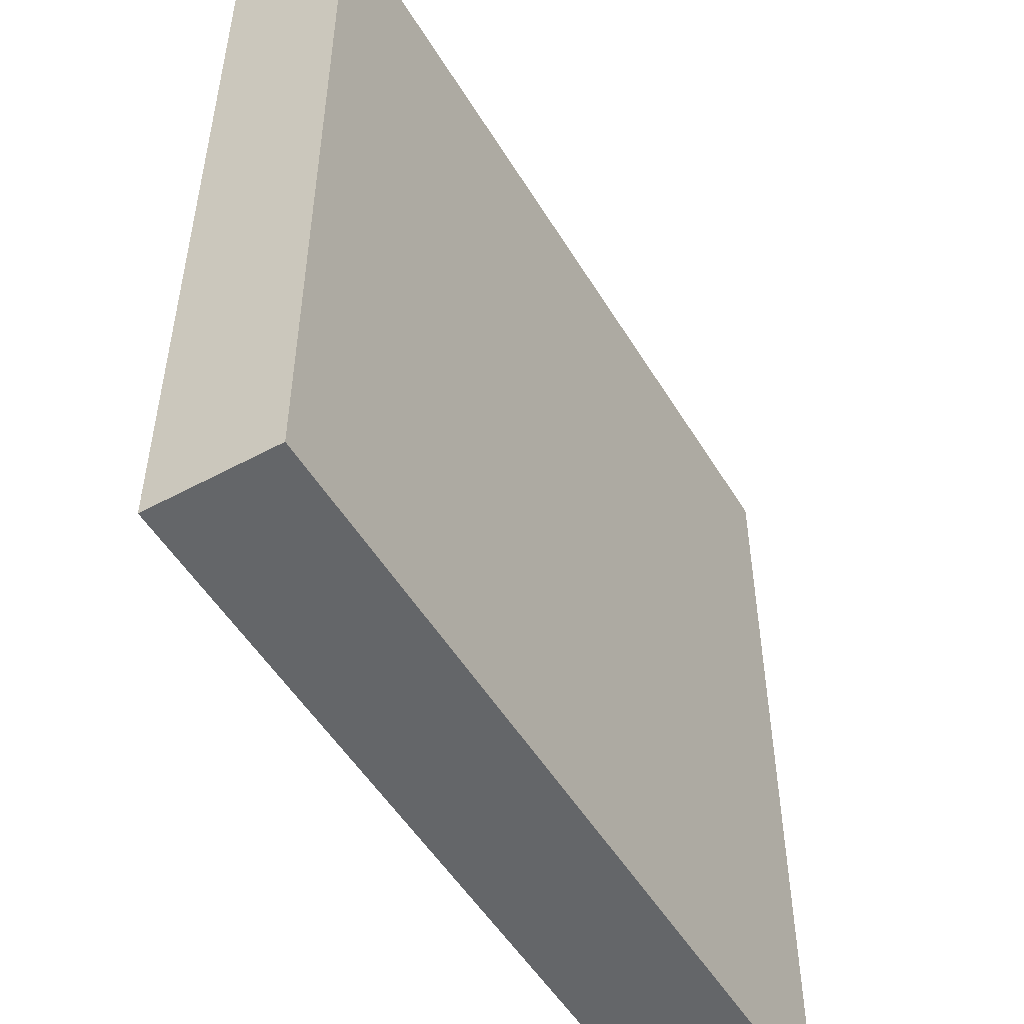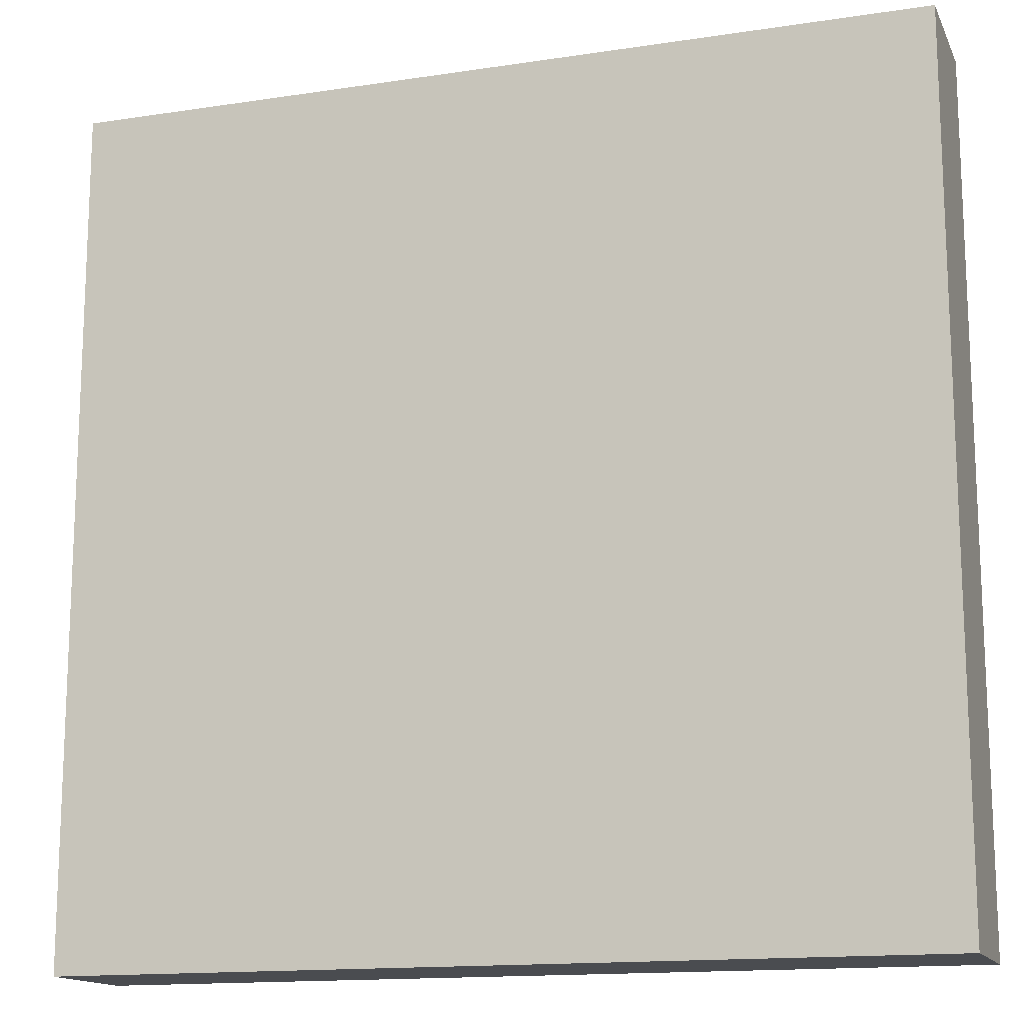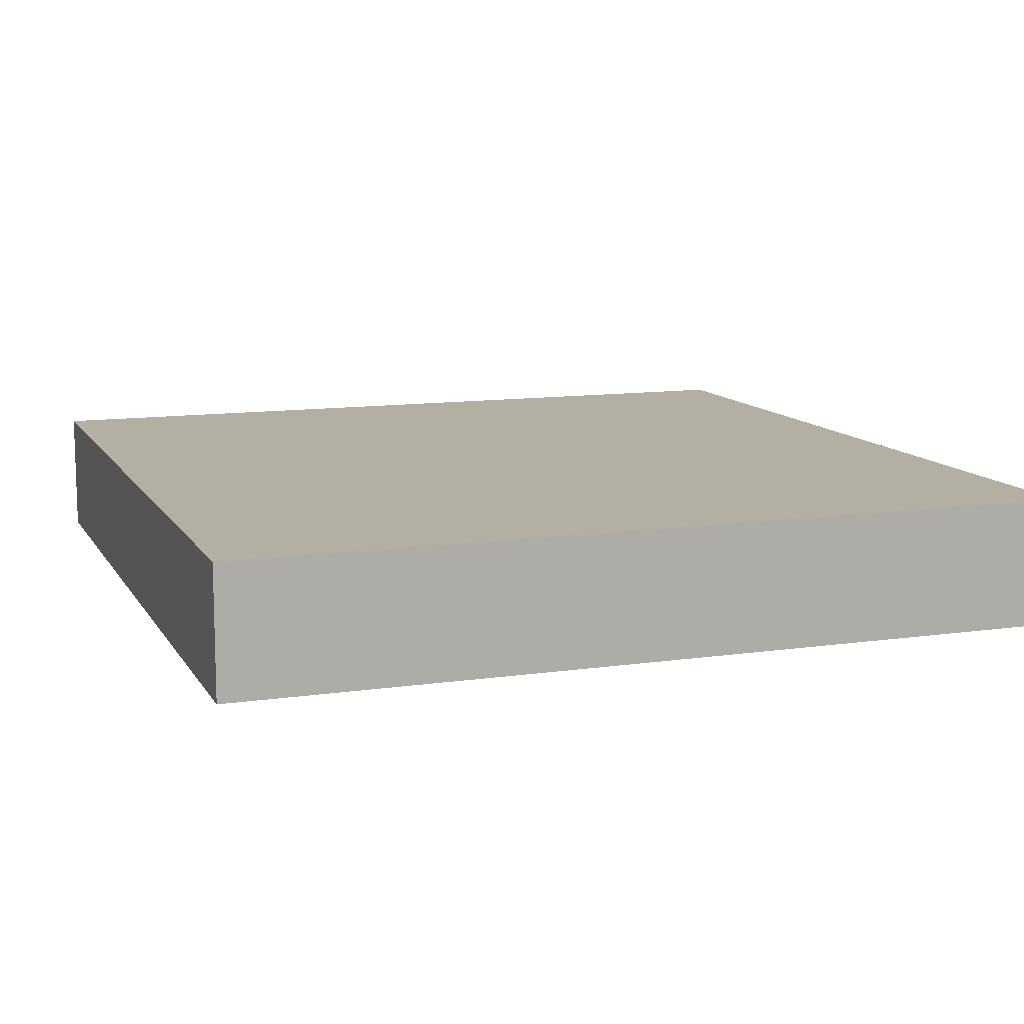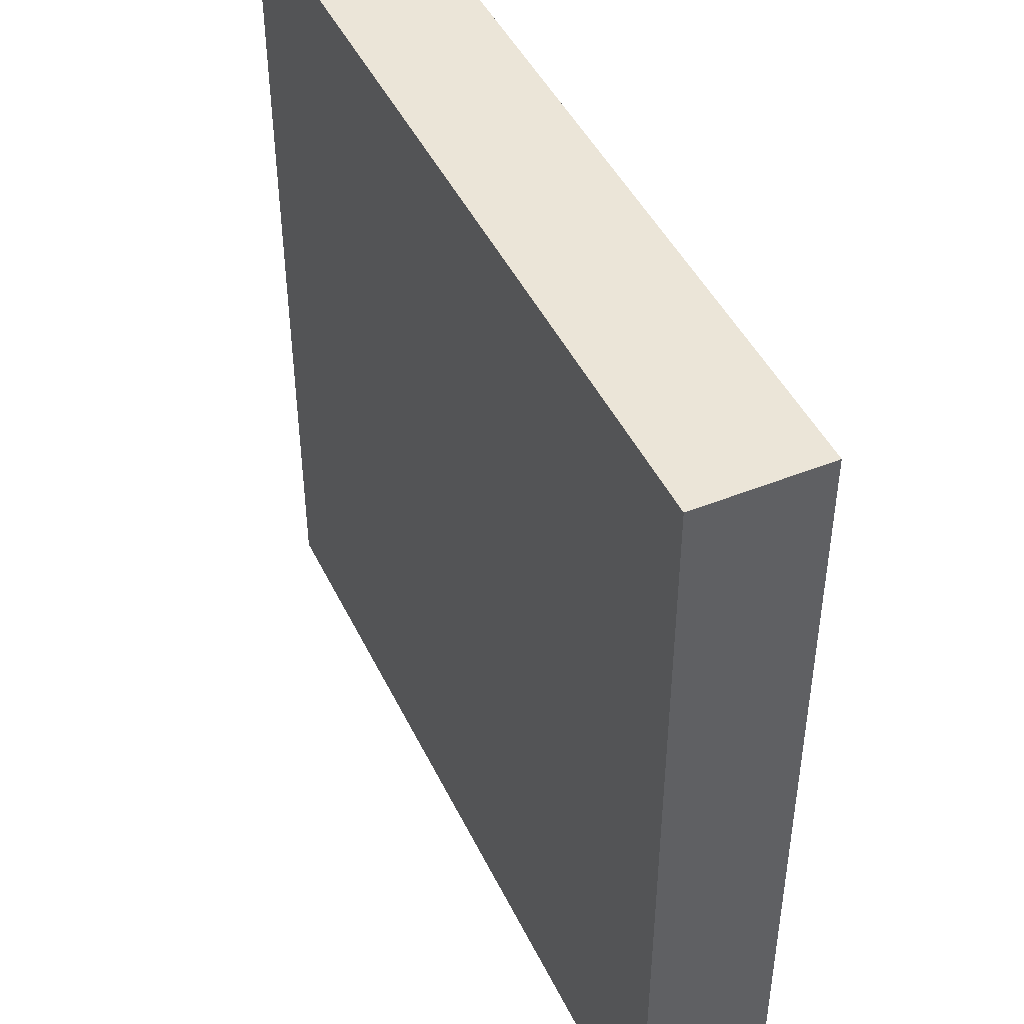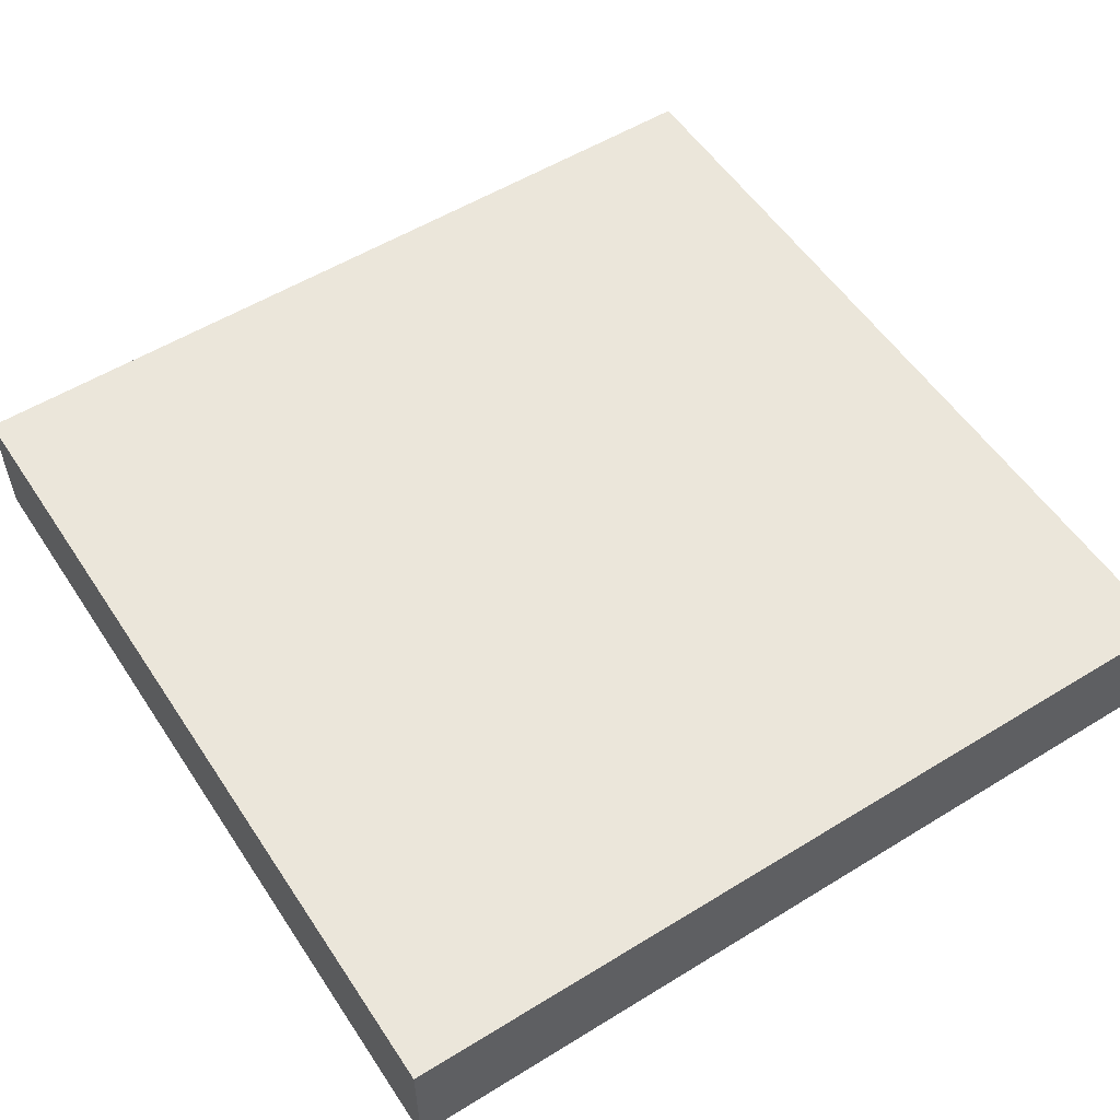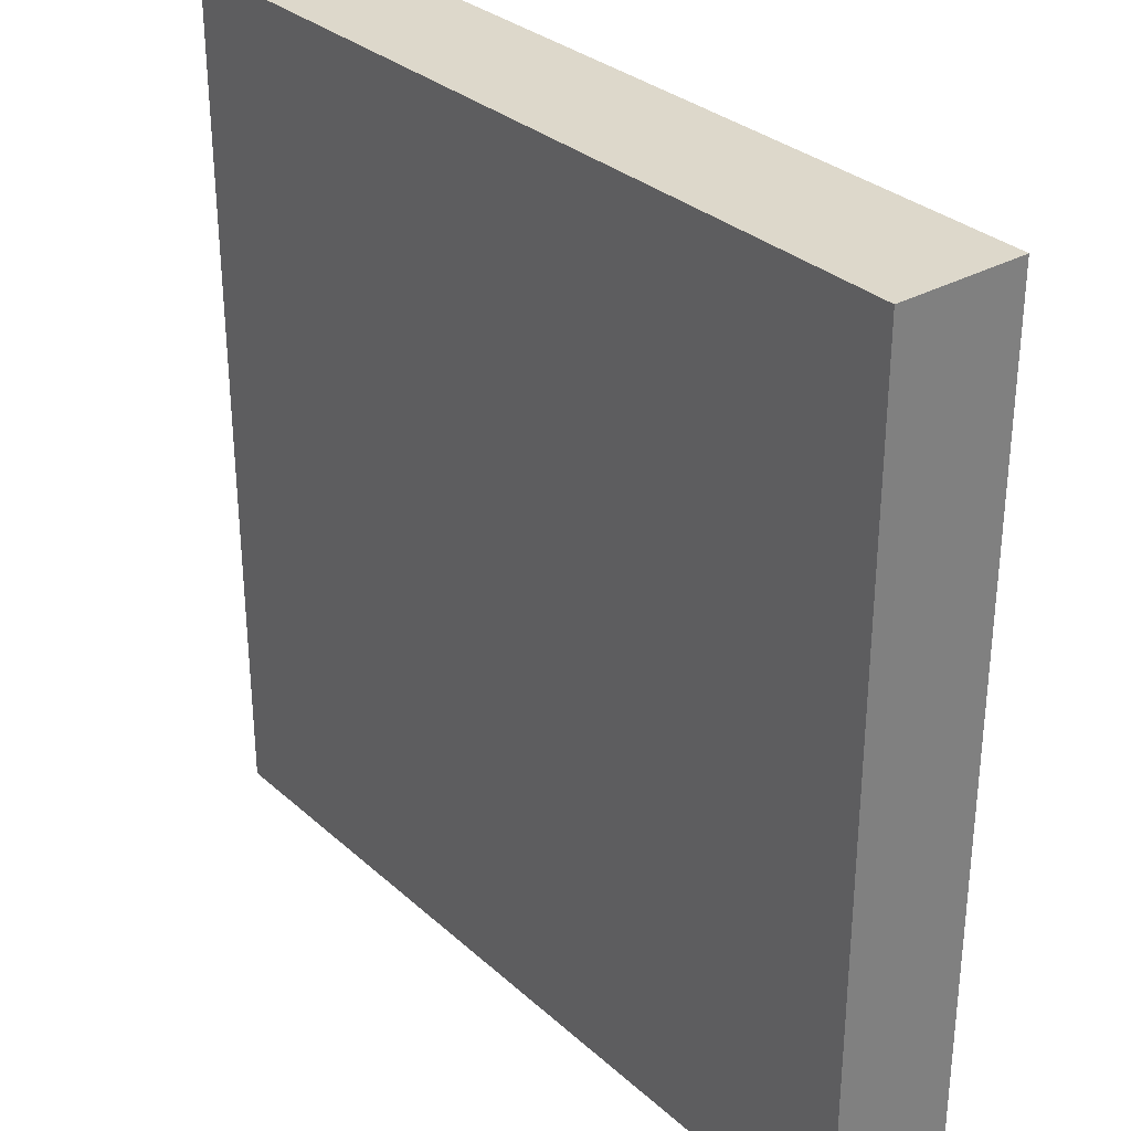
<metadata>
{"format":"obj","ext":"obj","renderer":"f3d","projection":"perspective","resolution":1024,"background":"white","views":[{"elev":-51.7,"azim":120.4,"up":"+Z"},{"elev":-14.7,"azim":-161.8,"up":"+Z"},{"elev":11.2,"azim":-19.6,"up":"+Y"},{"elev":45.9,"azim":-114.8,"up":"+Z"},{"elev":54.9,"azim":-33.0,"up":"+Y"},{"elev":31.2,"azim":51.4,"up":"+Z"}]}
</metadata>
<code>
o TEST01
v 64 0 8
v 64 19.2 8
v 64 19.2 64
v 64 0 64
v -64 0 -64
v -64 19.2 -64
v 64 19.2 -64
v 64 0 -64
v -64 0 64
v -64 19.2 64
v 64 19.2 -8
v 64 0 -8
v 48 19.2 -8
v 48 19.2 -48
v 48 19.2 8
v 48 19.2 48
v -48 19.2 -48
v -48 19.2 48
v 48 0 -8
v 48 0 -48
v 48 0 48
v 48 0 8
v -48 0 -48
v -48 0 48
v -48 0 32
v -32 0 48
v -32 0 32
v 32 0 32
v 32 0 48
v -48 0 -32
v -32 0 -32
v -8 19.2 -8
v 32 19.2 -8
v 32 19.2 -32
v 8 19.2 -8
v 8 19.2 8
v 32 19.2 32
v -32 19.2 -32
v -8 19.2 8
v -32 19.2 32
v -8 0 -8
v 32 0 -32
v 32 0 -8
v 8 0 8
v 8 0 -8
v -8 0 8
v 48 0 32
v -32 0 -48
v 48 0 -32
v 32 0 -48
v -48 19.2 32
v -32 19.2 48
v 32 19.2 48
v 48 19.2 32
v -48 19.2 -32
v -32 19.2 -48
v 48 19.2 -32
v 32 19.2 -48
f 1 2 3 4
f 5 6 7 8
f 9 10 6 5
f 4 3 10 9
f 8 7 11 12
f 12 11 2 1
f 13 11 7
f 14 13 7
f 2 15 16
f 3 2 16
f 14 7 6
f 17 14 6
f 3 16 18
f 10 3 18
f 17 6 10
f 18 17 10
f 19 8 12
f 20 8 19
f 1 21 22
f 4 21 1
f 20 5 8
f 23 5 20
f 4 24 21
f 9 24 4
f 23 9 5
f 24 9 23
f 25 26 24
f 27 26 25
f 26 28 29
f 27 28 26
f 30 27 25
f 31 27 30
f 32 33 34
f 33 35 36
f 37 33 36
f 32 34 38
f 37 36 39
f 40 37 39
f 32 38 40
f 39 32 40
f 41 42 43
f 43 44 45
f 28 44 43
f 41 31 42
f 28 46 44
f 27 46 28
f 41 27 31
f 46 27 41
f 28 21 29
f 47 21 28
f 46 45 44
f 41 45 46
f 30 48 31
f 23 48 30
f 42 47 28
f 49 47 42
f 48 42 31
f 50 42 48
f 22 12 1
f 19 12 22
f 42 20 49
f 50 20 42
f 51 18 52
f 40 51 52
f 37 53 16
f 54 37 16
f 55 38 56
f 17 55 56
f 34 57 14
f 58 34 14
f 52 53 37
f 40 52 37
f 55 51 40
f 38 55 40
f 34 37 54
f 57 34 54
f 56 38 34
f 58 56 34
f 39 36 35
f 32 39 35
f 15 2 11
f 13 15 11

</code>
